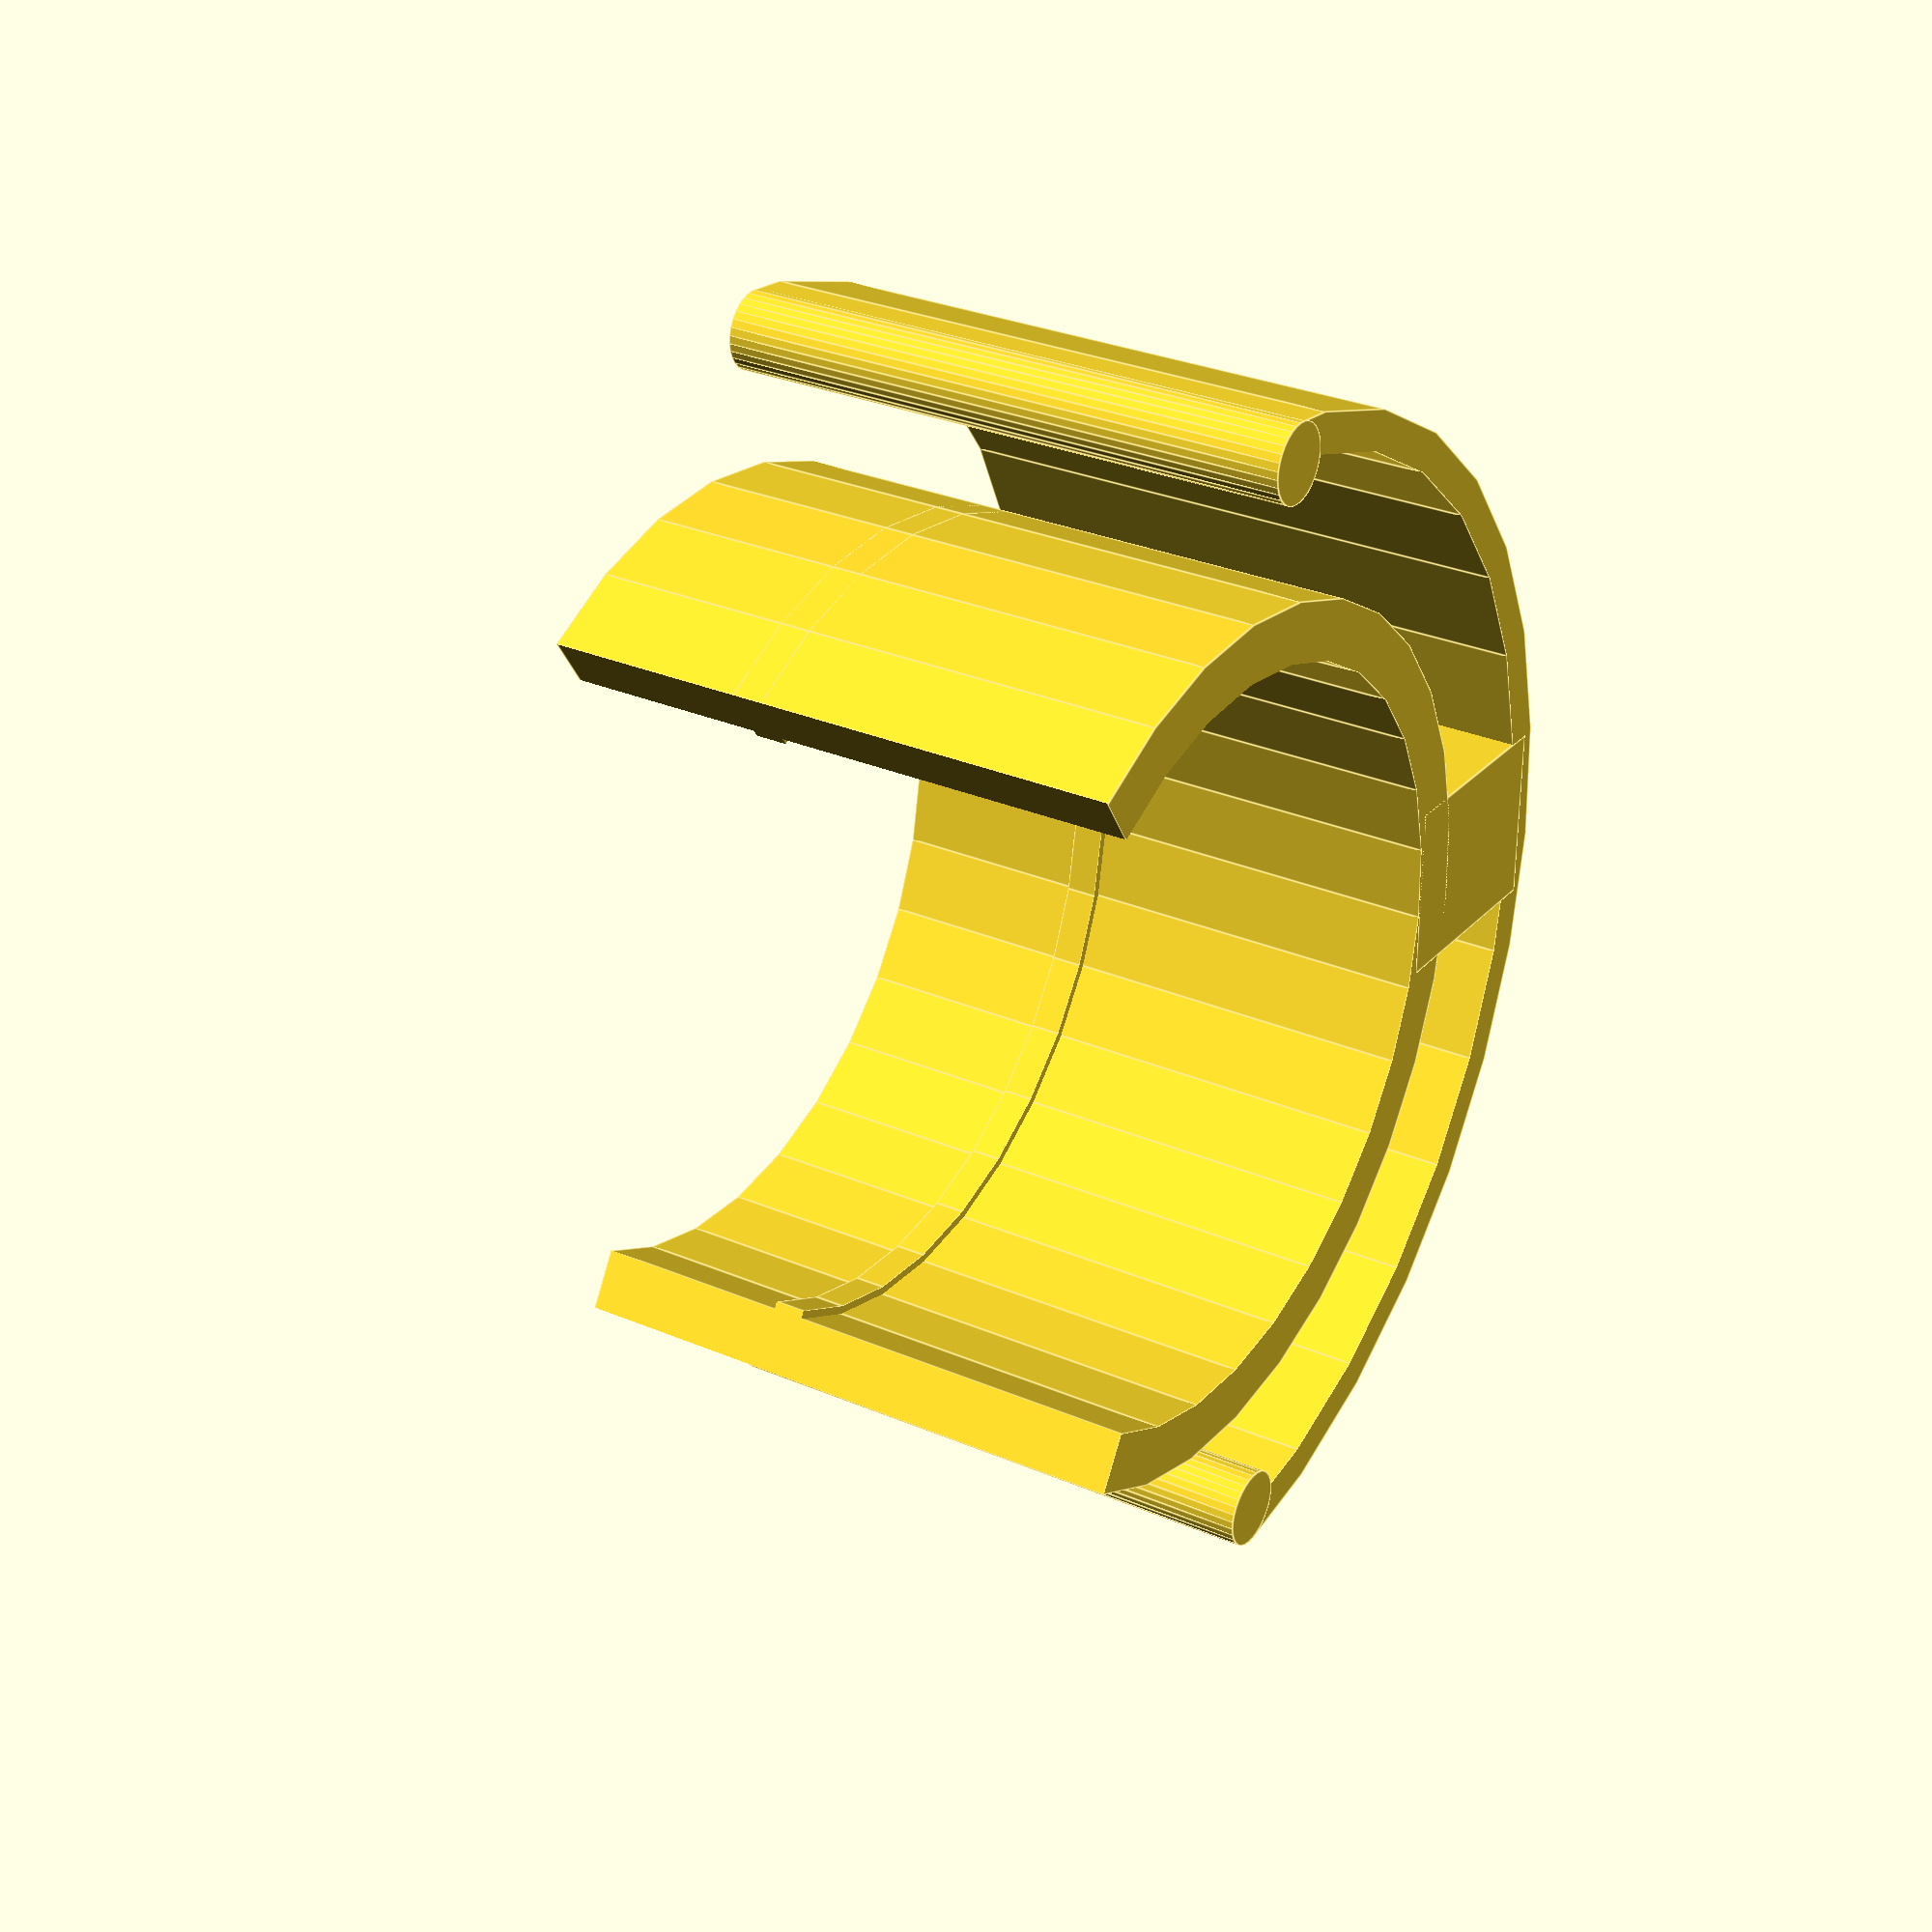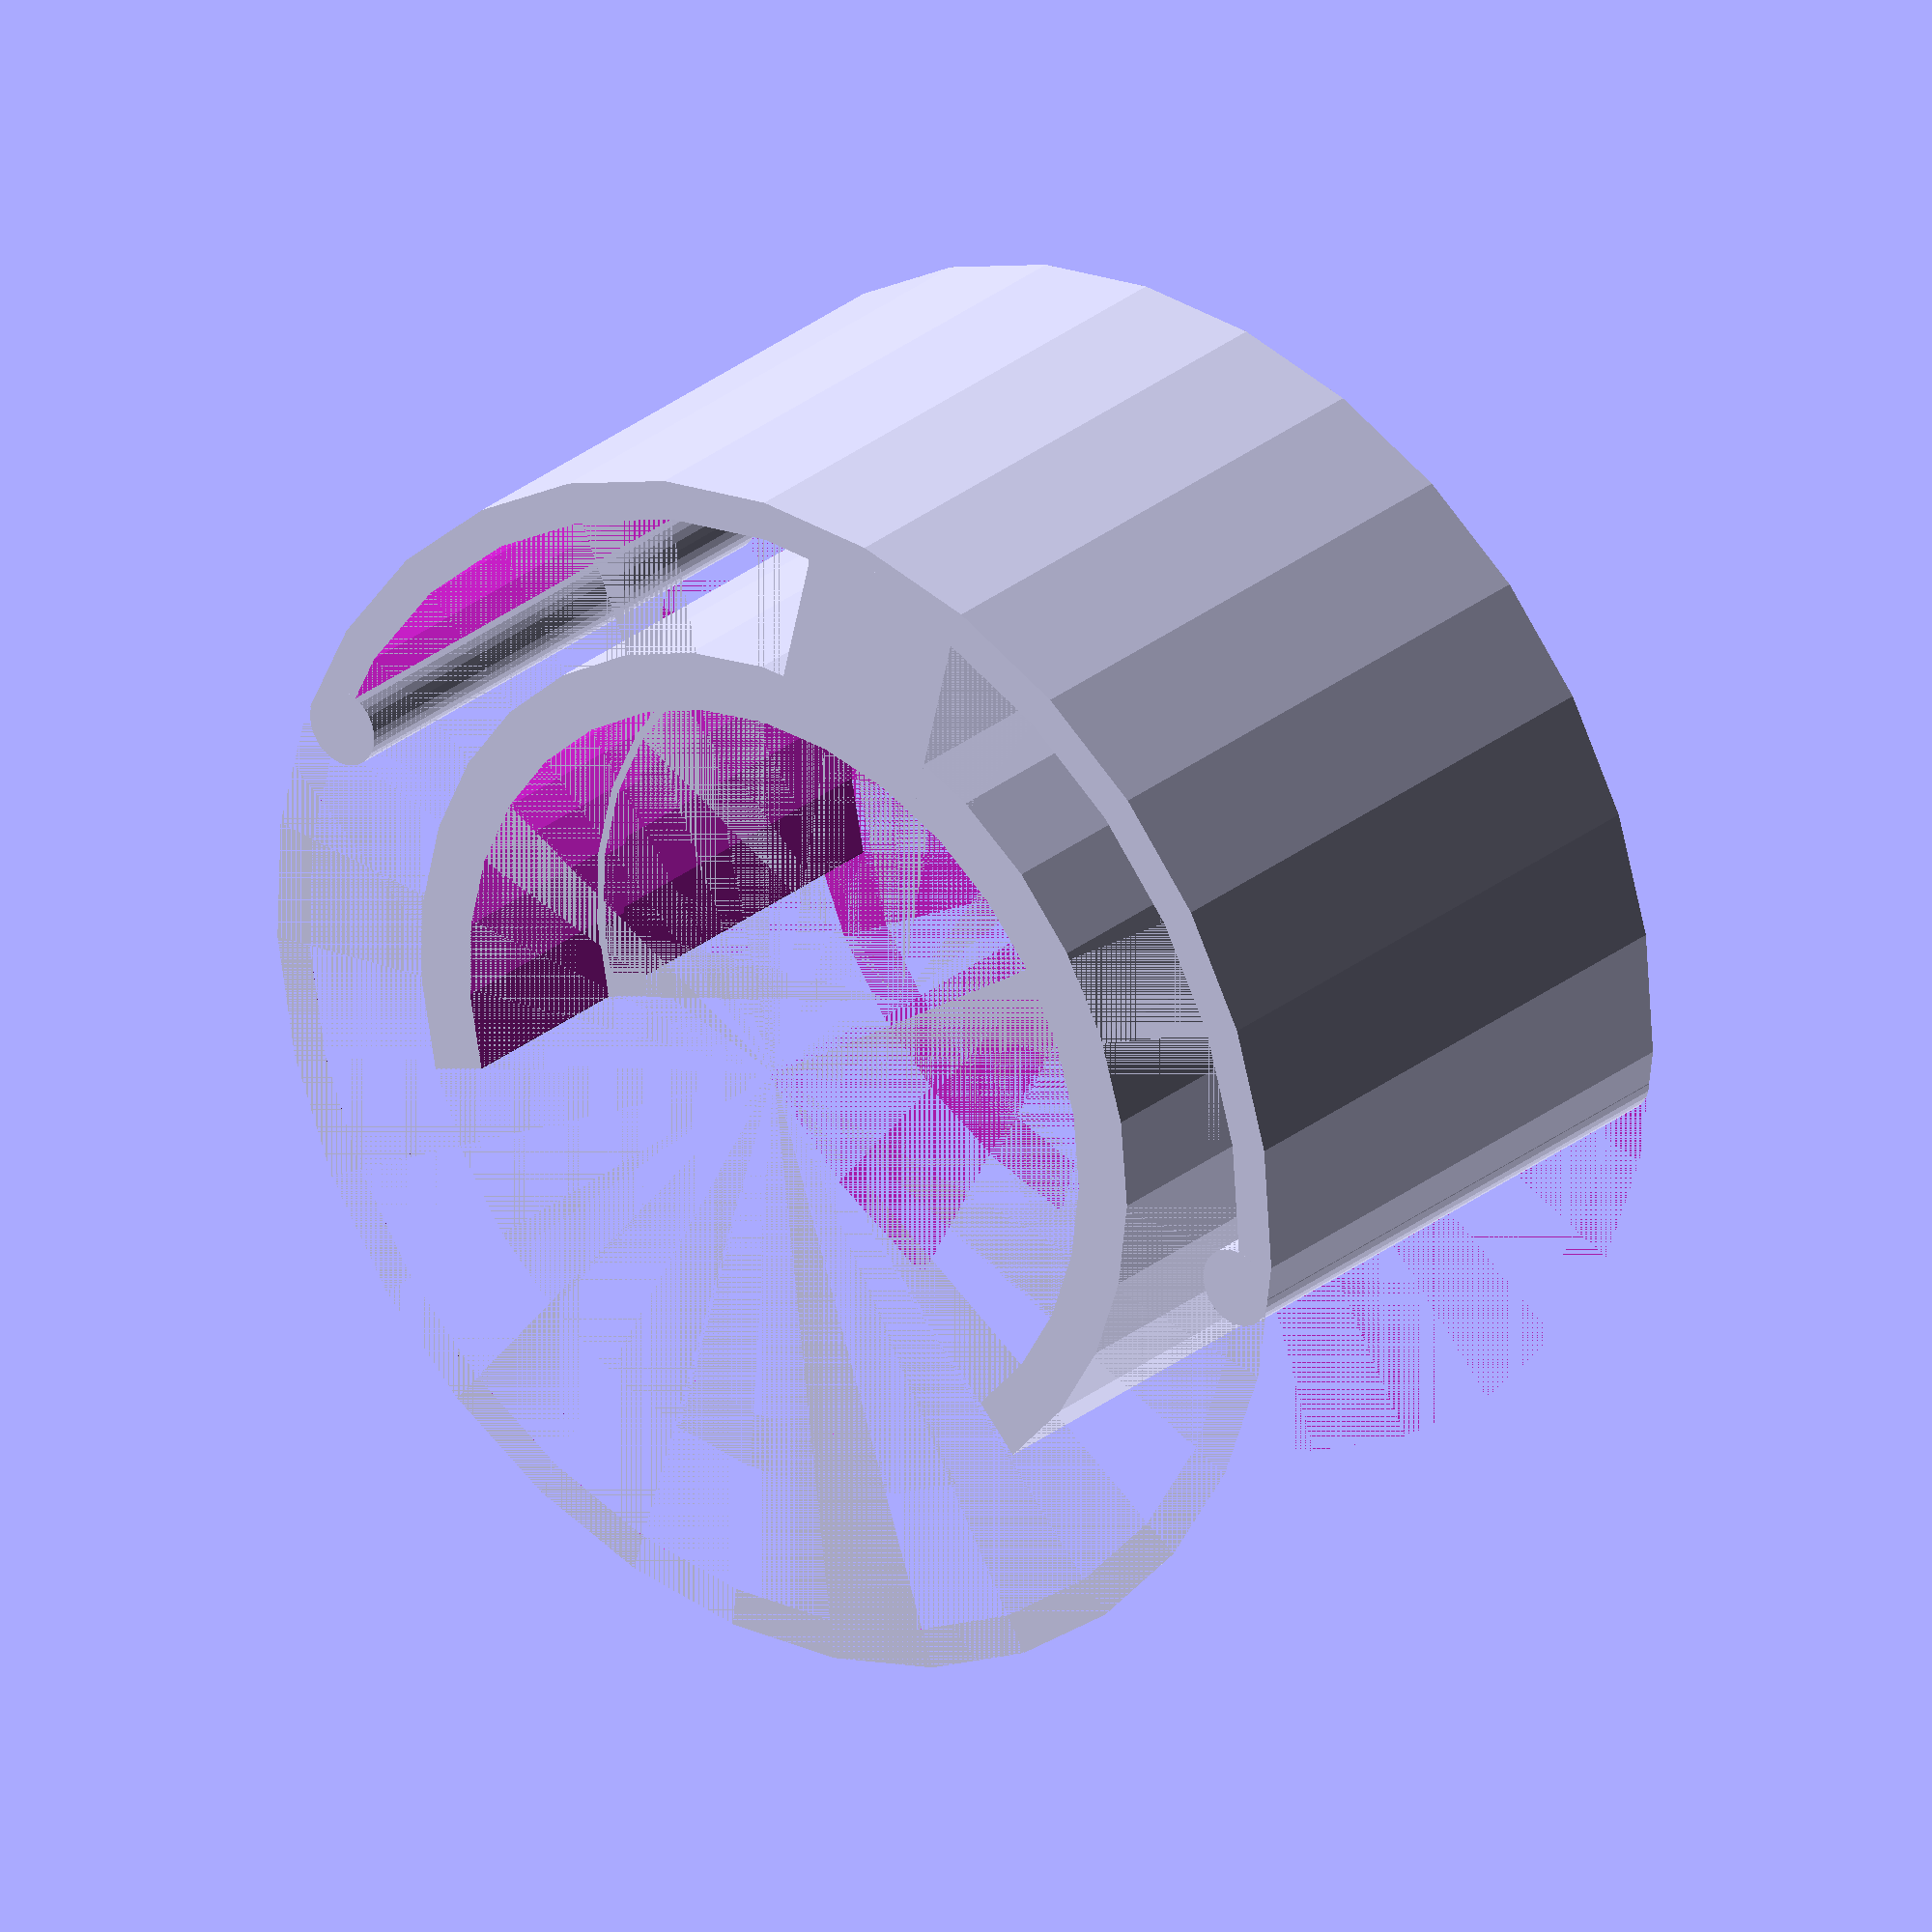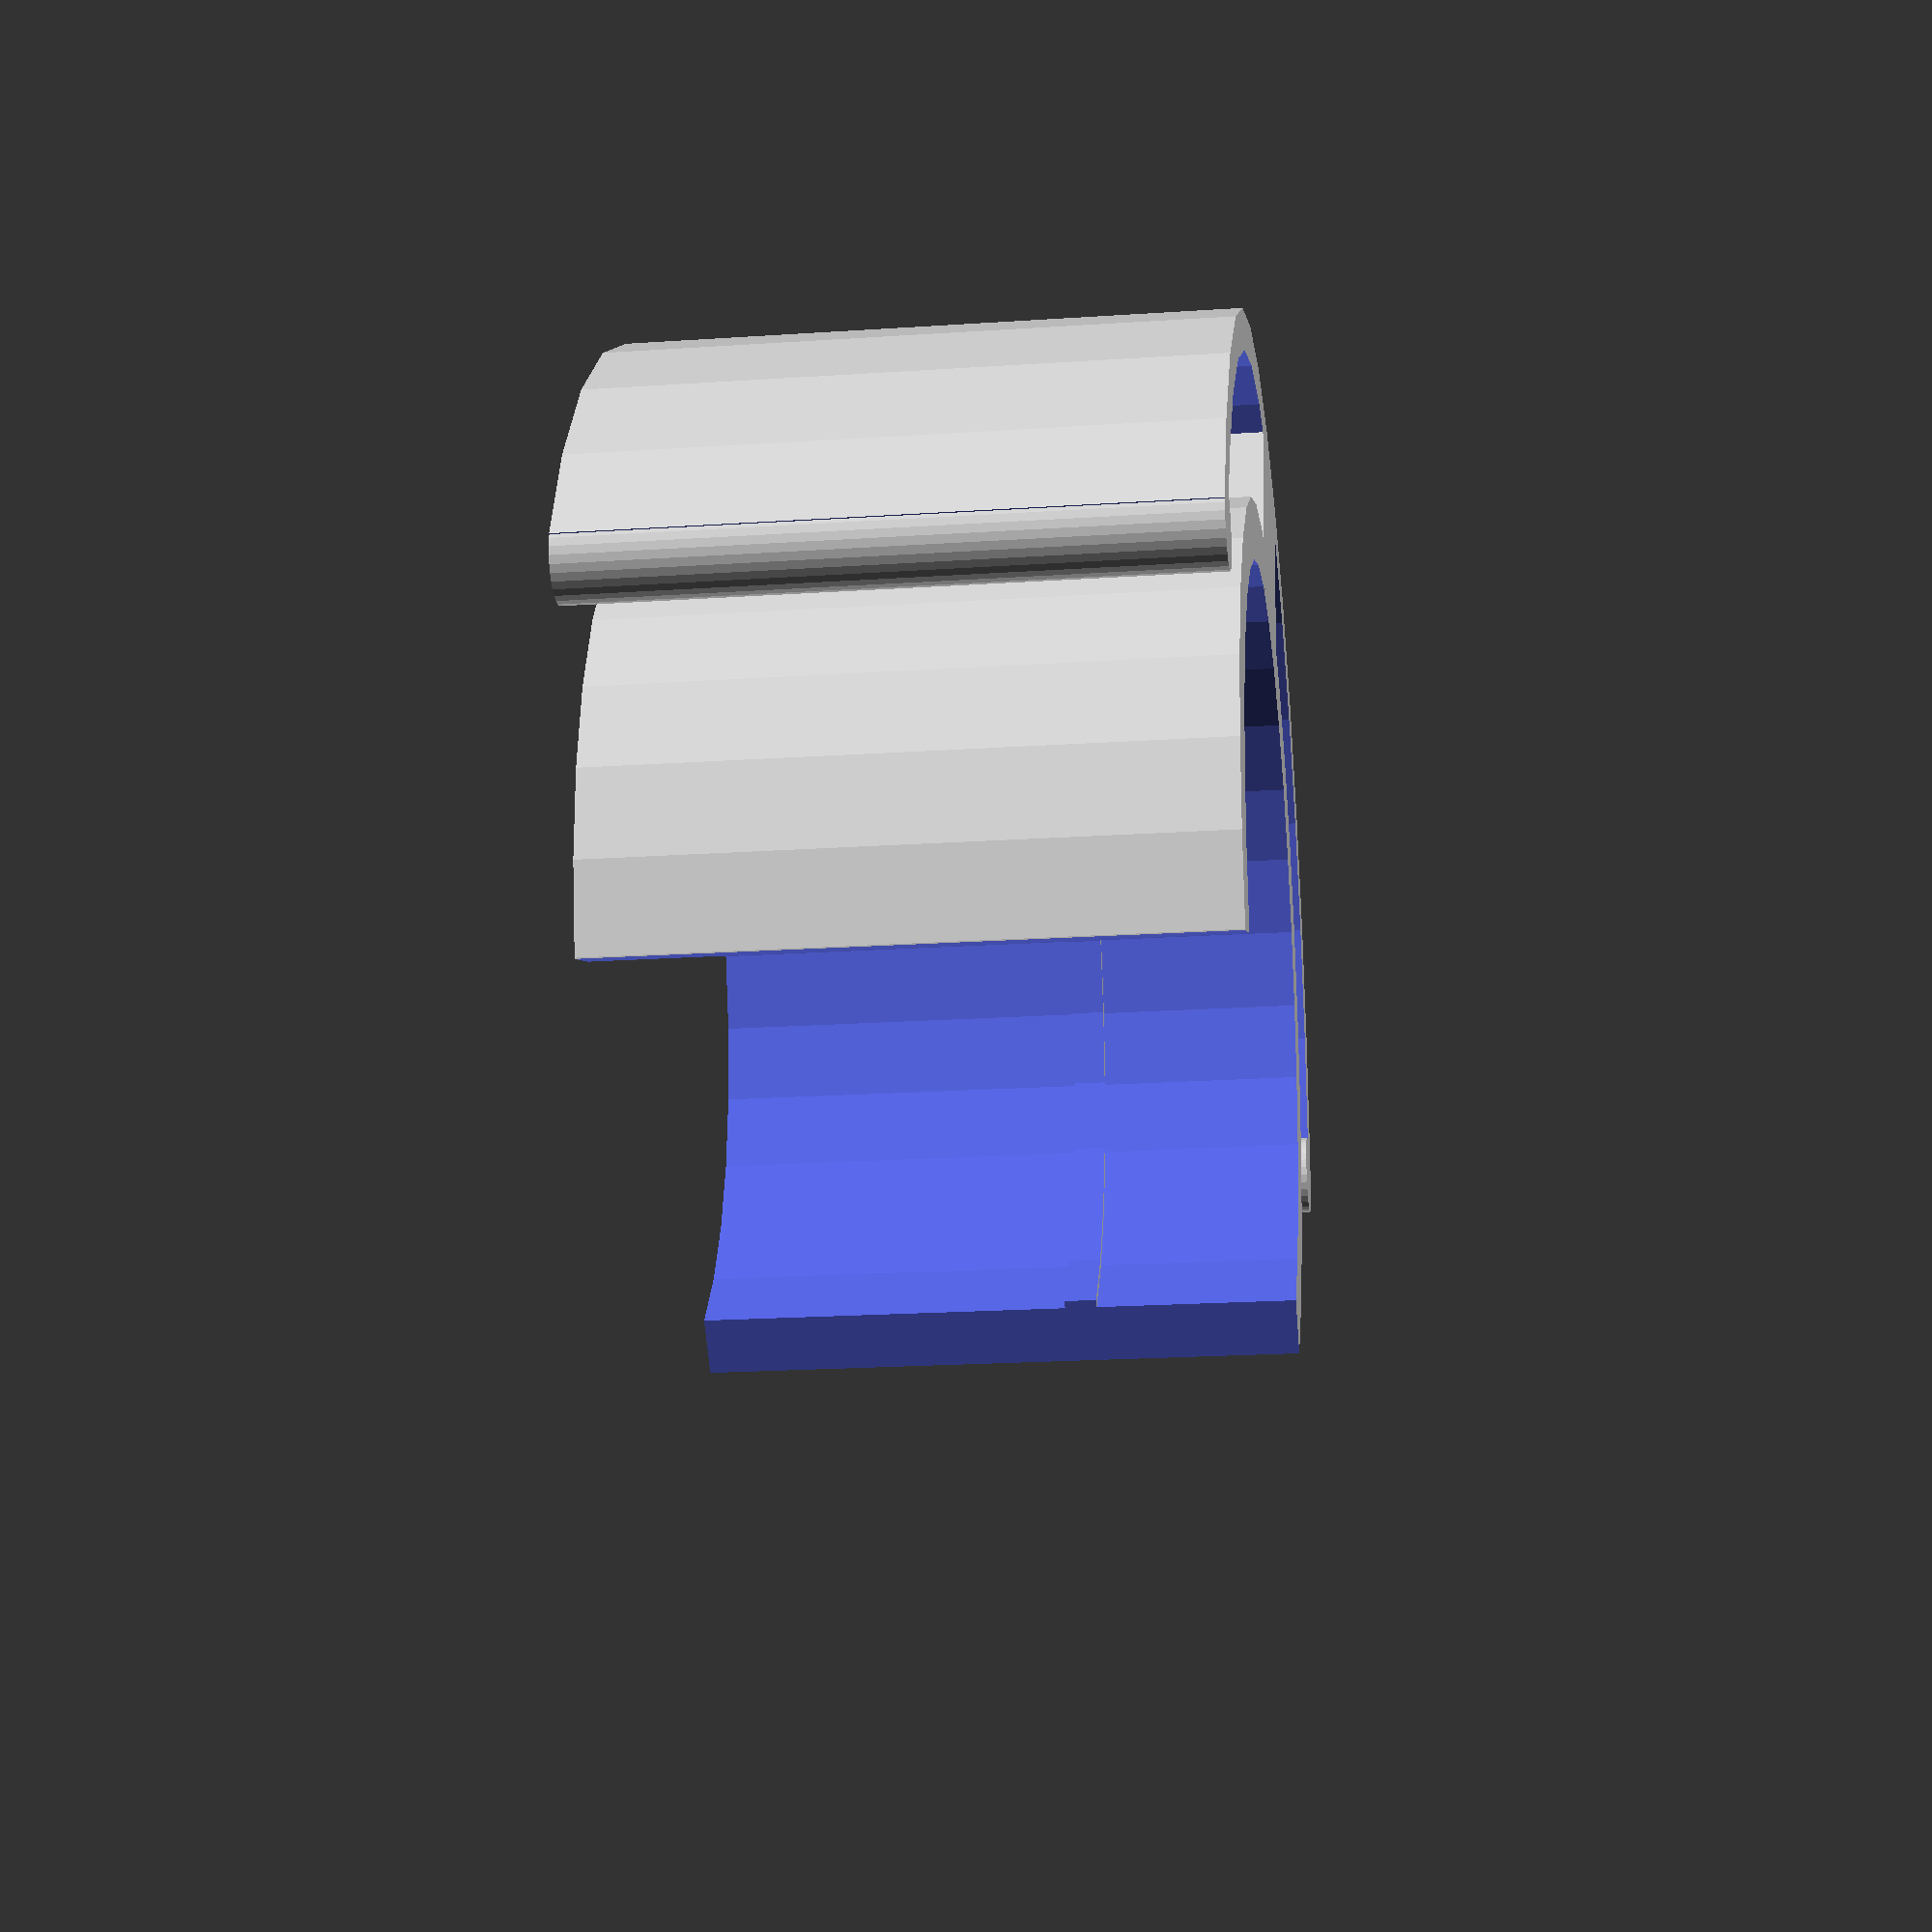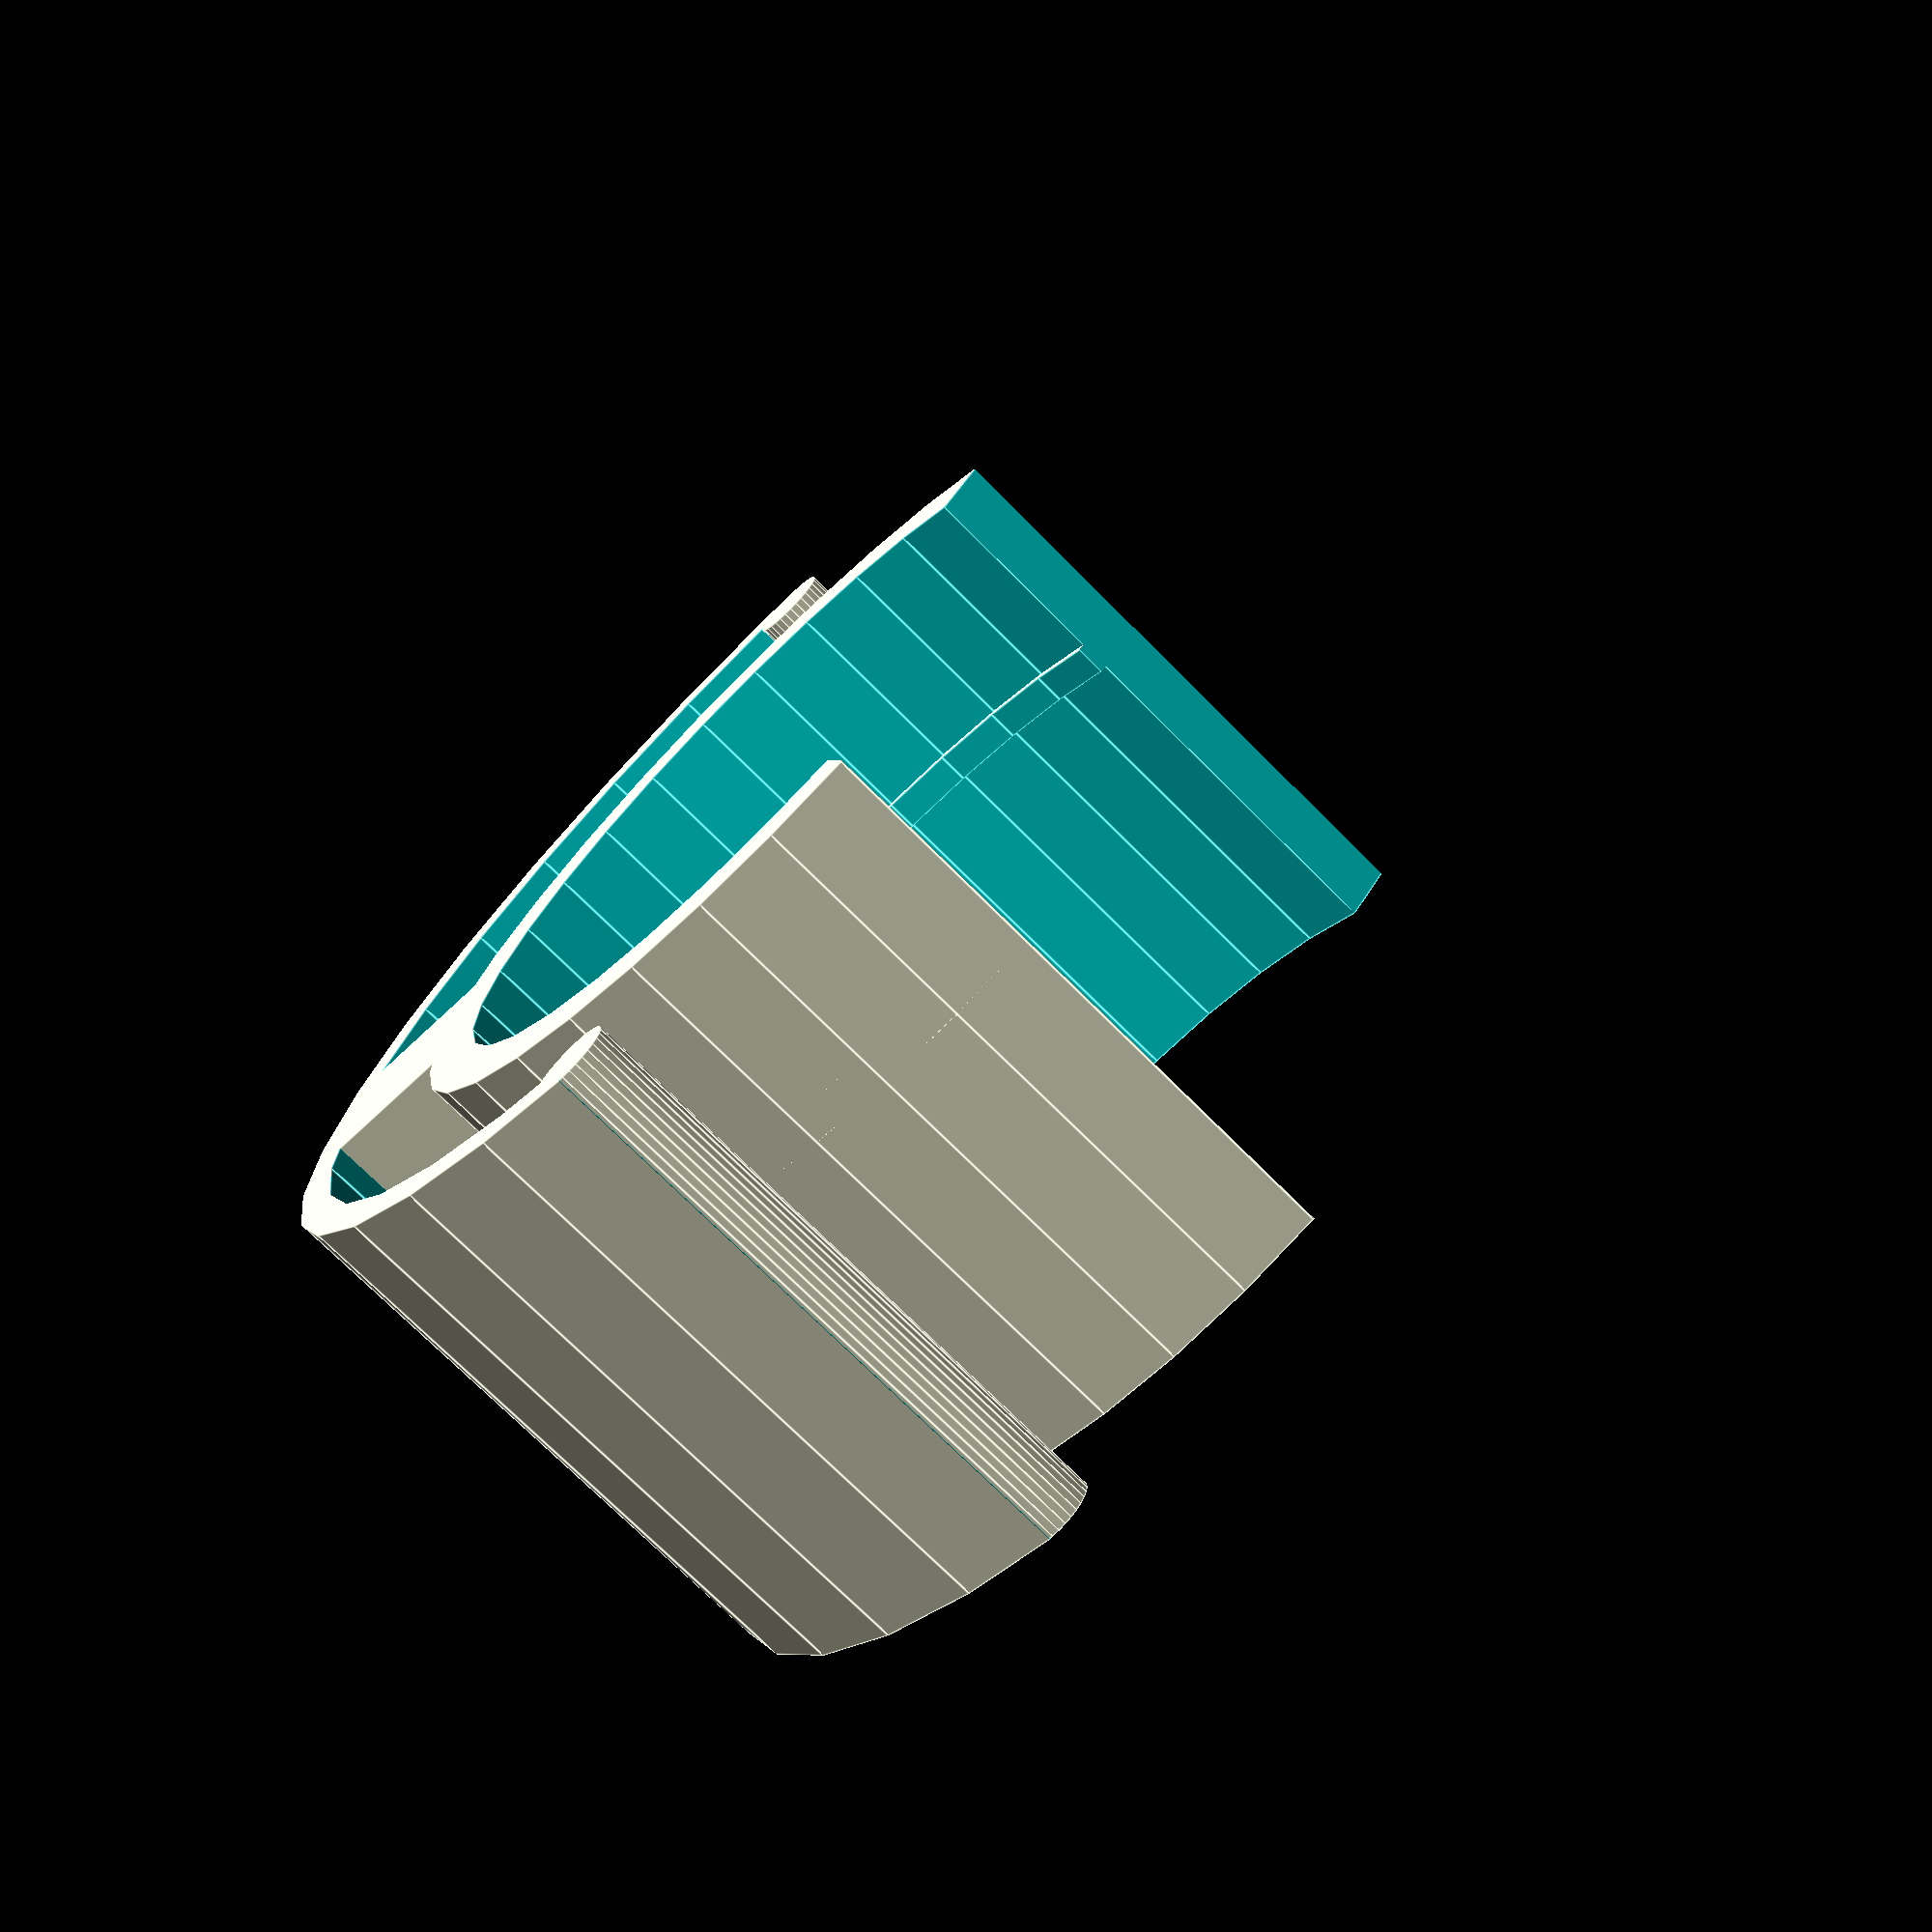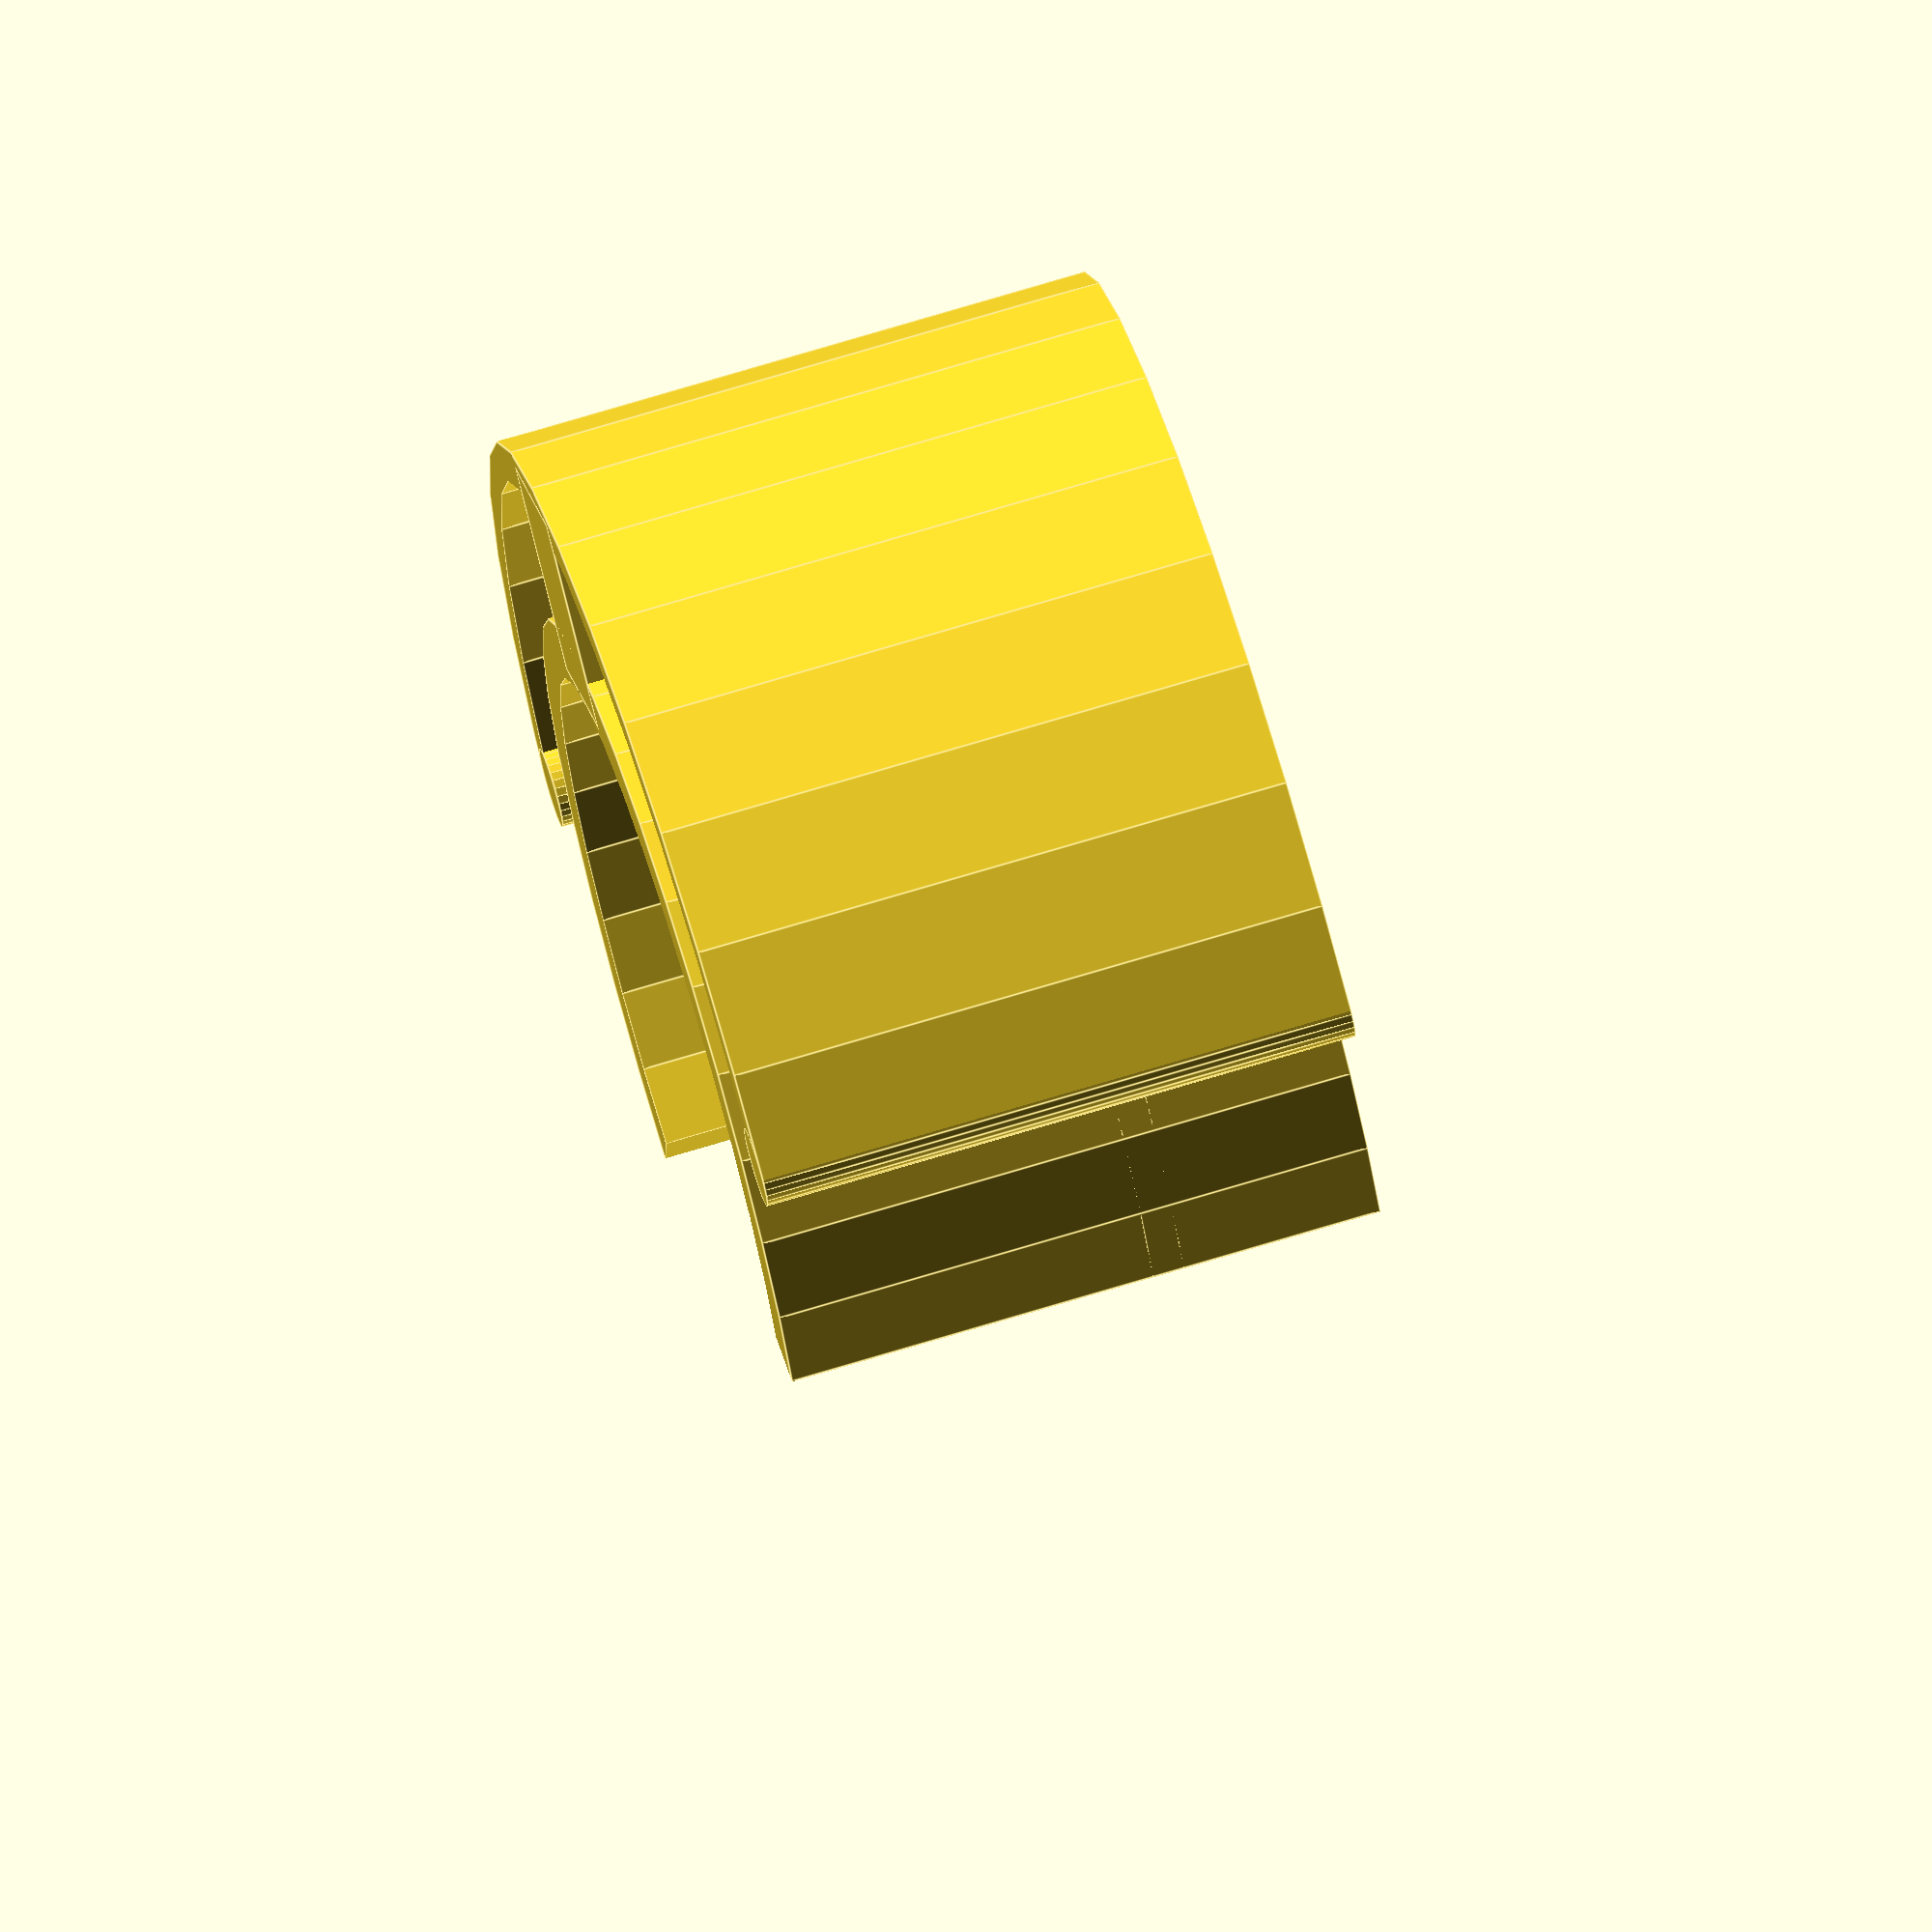
<openscad>
/*
The MIT License (MIT)

Copyright (c) 2021 Shinichi Ohki.

Permission is hereby granted, free of charge, to any person obtaining a copy
of this software and associated documentation files (the "Software"), to deal
in the Software without restriction, including without limitation the rights
to use, copy, modify, merge, publish, distribute, sublicense, and/or sell
copies of the Software, and to permit persons to whom the Software is
furnished to do so, subject to the following conditions:

The above copyright notice and this permission notice shall be included in
all copies or substantial portions of the Software.

THE SOFTWARE IS PROVIDED "AS IS", WITHOUT WARRANTY OF ANY KIND, EXPRESS OR
IMPLIED, INCLUDING BUT NOT LIMITED TO THE WARRANTIES OF MERCHANTABILITY,
FITNESS FOR A PARTICULAR PURPOSE AND NONINFRINGEMENT. IN NO EVENT SHALL THE
AUTHORS OR COPYRIGHT HOLDERS BE LIABLE FOR ANY CLAIM, DAMAGES OR OTHER
LIABILITY, WHETHER IN AN ACTION OF CONTRACT, TORT OR OTHERWISE, ARISING FROM,
OUT OF OR IN CONNECTION WITH THE SOFTWARE OR THE USE OR OTHER DEALINGS IN
THE SOFTWARE.
*/

$fn = 31;
R = 19; // パイプの直径
h = 15; // 高さ
r = R/2; // パイプの半径
T1 = 1.5; // 内側の肉厚
T2 = 1; // 外側の肉厚
c = 4; // ケーブルを挟む幅

// 外側の殻の部分
module shell() {
    difference() {
        cylinder(h,r+T2+T2+c,r+T2+T2+c); // 外側
        translate([0,0,-0.001]) {
            cylinder(h+0.002,r+T2+c,r+T2+c); // 内側
        }
        translate([-r*2,-2,-0.001]) {
            cube([r*4,r*2,h+0.002]); // 半円形にするため
        }
    }
    translate([-(r+c+T2-0.2),-T2-1,0]) cylinder(h,T2,T2); // コードが外れないようにする部分
    translate([(r+c+T2-0.2),-T2-1,0]) cylinder(h,T2,T2); // コードが外れないようにする部分
}

// 内側のパイプ部分
module pipe() {
    translate([0,0,5]) difference() { // ストッパーとなる内側出っぱりを作る
        cylinder(0.8,r+T1,r+T1); // 外側
        translate([0,0,-0.001]) {
            cylinder(0.81,r-0.2,r-0.2); // 内側
        }
    }
    difference() {
        cylinder(h,r+T1,r+T1); // 外側
        translate([0,0,-0.001]) {
            cylinder(h+0.002,r,r); // 内側
        }
    }
}

// 内側のパイプ部分から入り口を削る
module grip() {
    rotate([0,0,34]) { // 外側と角度を合わせるために回す
        difference() {
            pipe();
            translate([0,0,-0.001]) {
                cube([r+3,r+3,h+0.002]);
                rotate([0,0,26]) cube([r+3,r+3,h+0.002]);
            }
        }
    }
}

module unit() {
    shell();
    grip();
    translate([-(T1+3)/2,0-(r+T1+c),0]) cube([T1+3,T1+c,h]); // 内外をつなぐための柱
}

unit();
</openscad>
<views>
elev=150.6 azim=91.0 roll=237.5 proj=p view=edges
elev=333.3 azim=166.6 roll=218.4 proj=o view=wireframe
elev=200.0 azim=347.5 roll=82.9 proj=p view=wireframe
elev=253.1 azim=79.2 roll=315.2 proj=p view=edges
elev=106.8 azim=307.2 roll=106.8 proj=o view=edges
</views>
